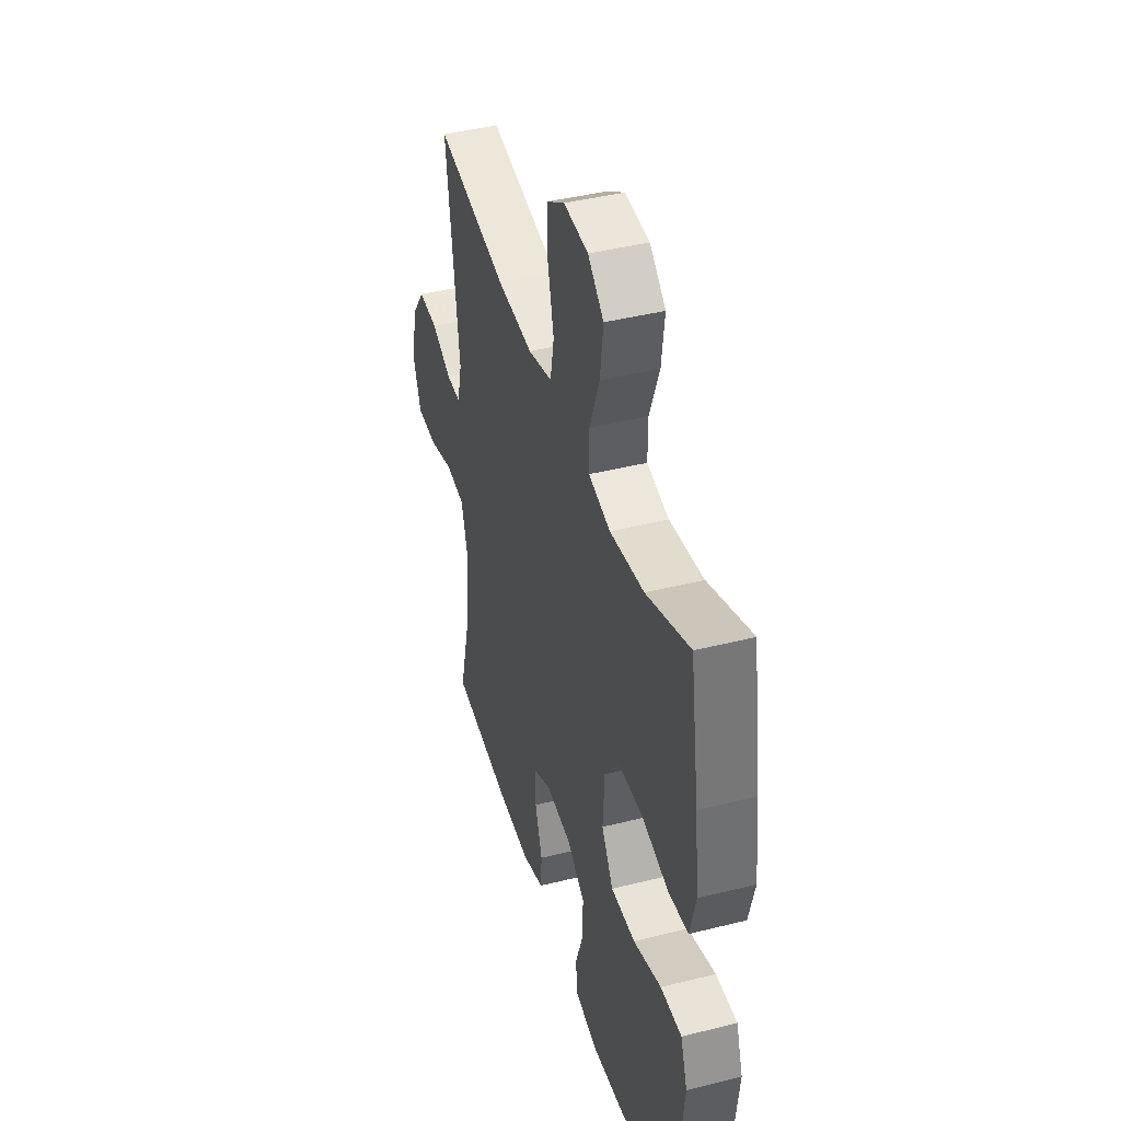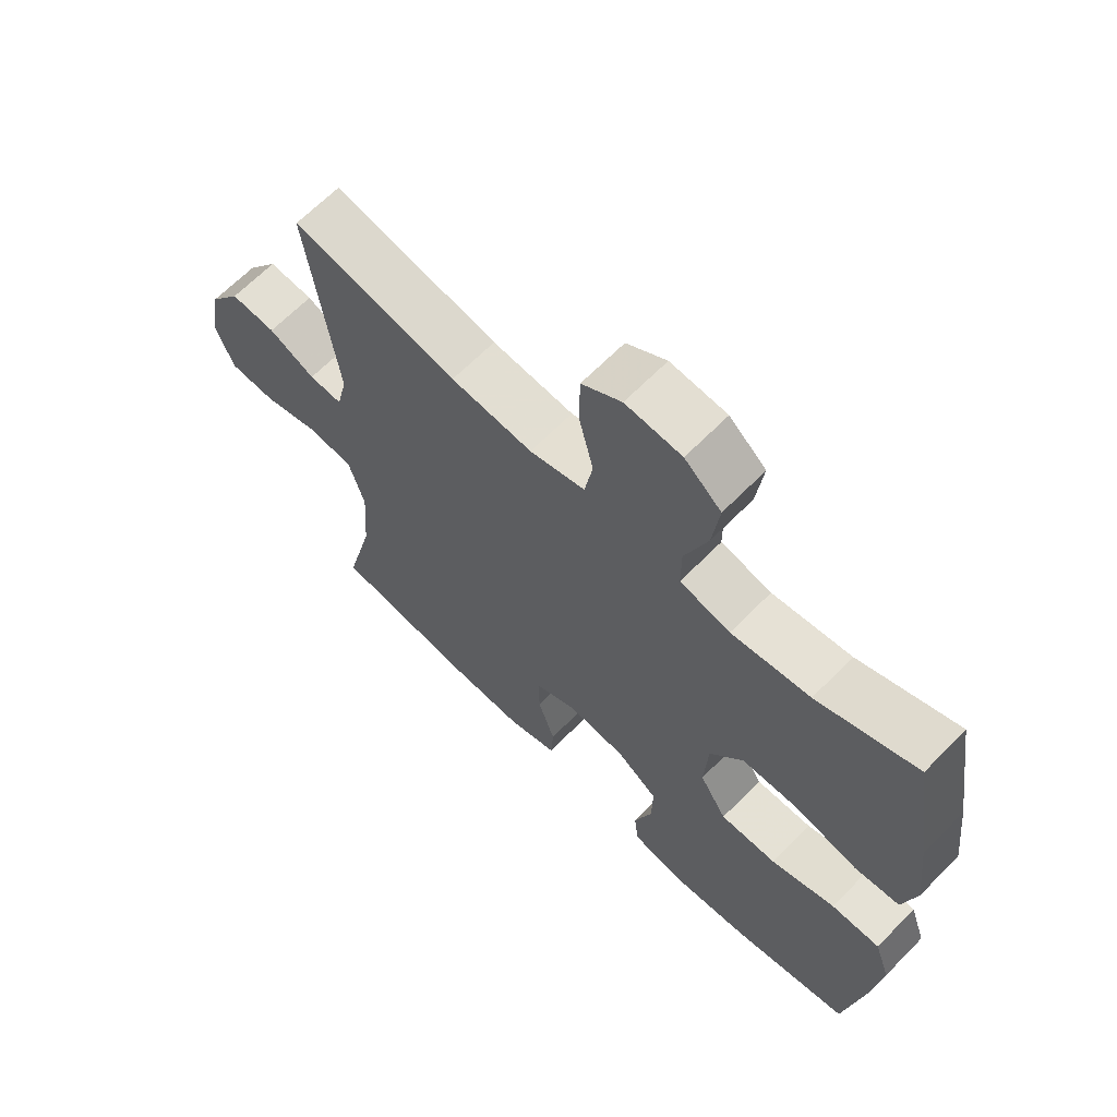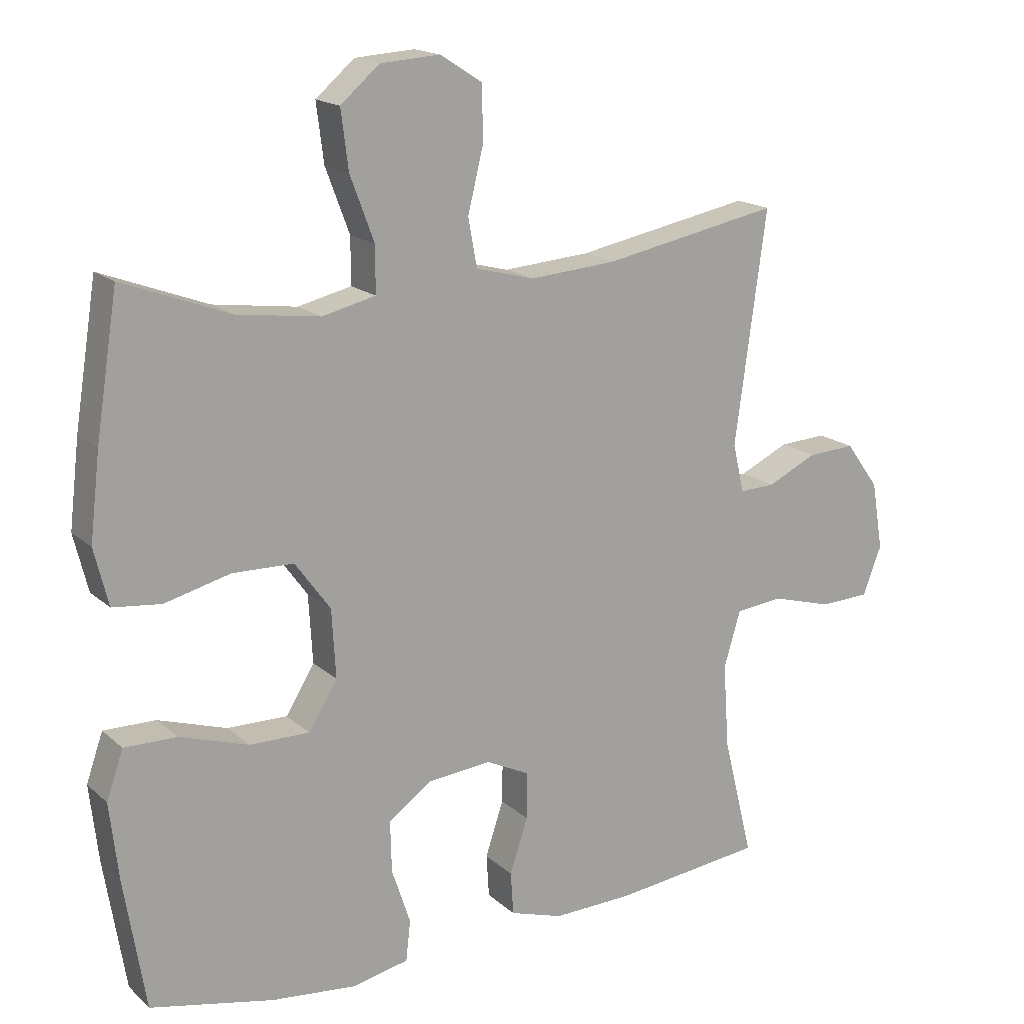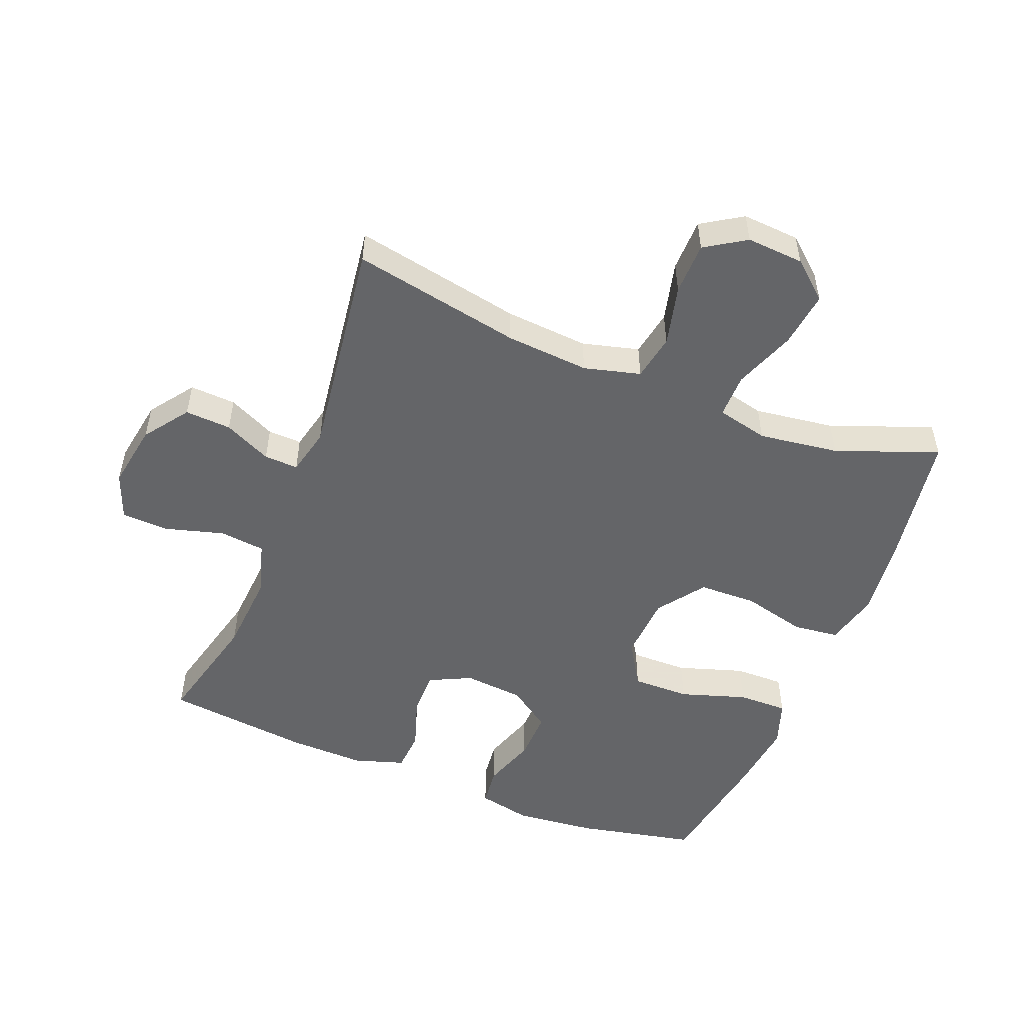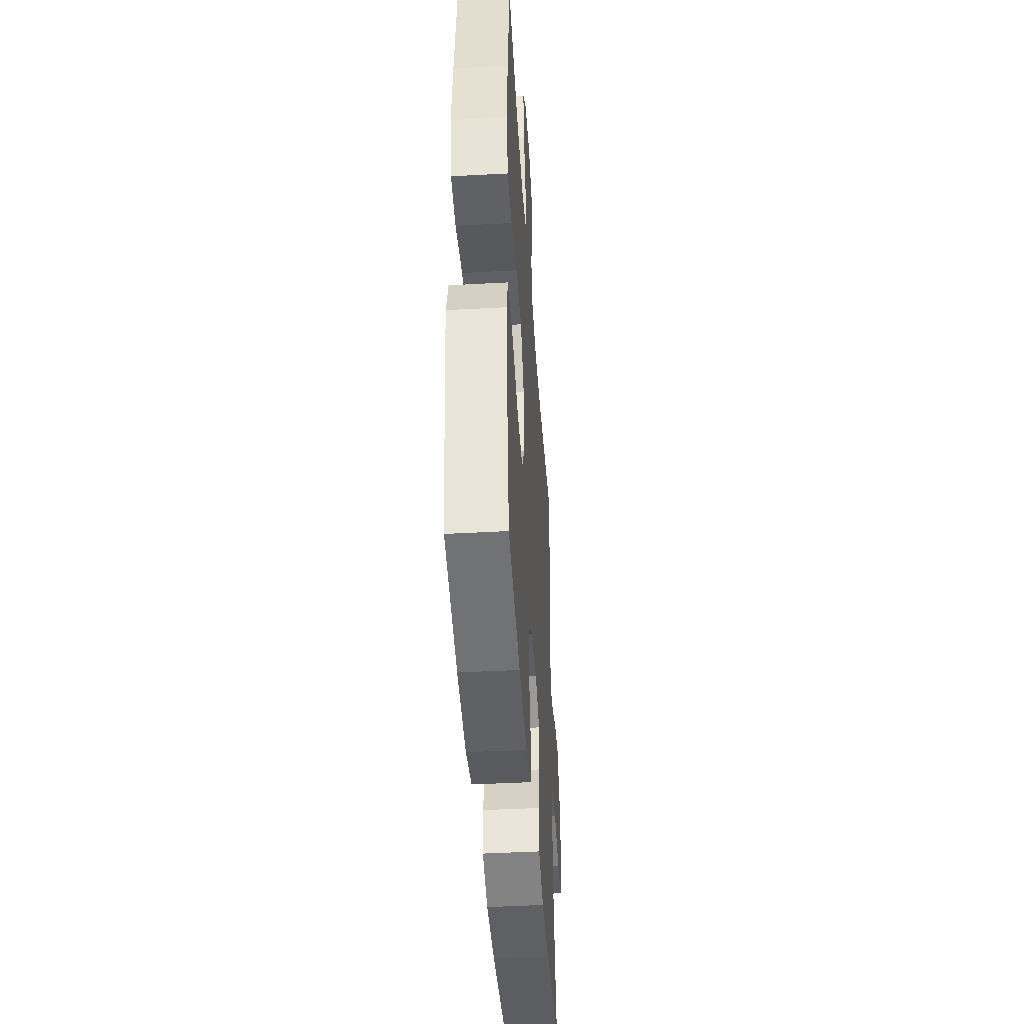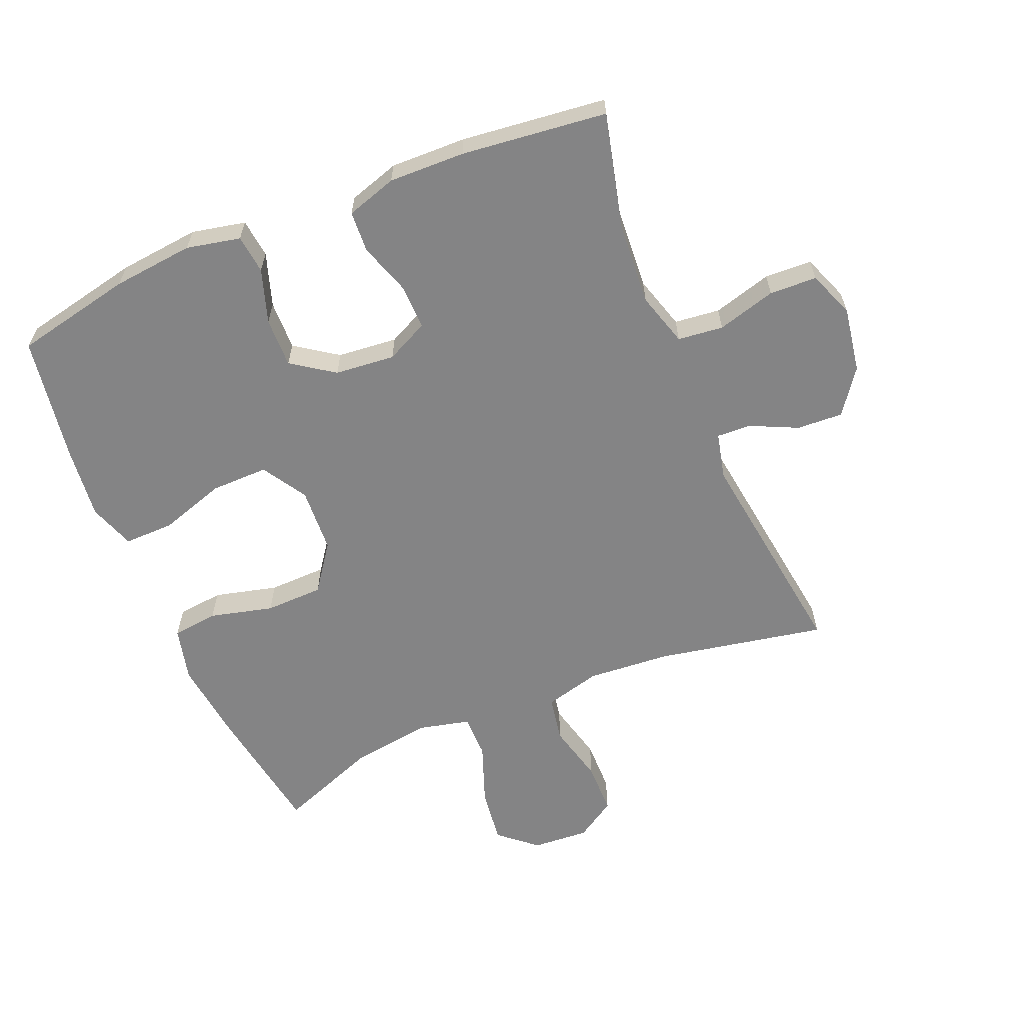
<metadata>
{"format":"obj","ext":"obj","renderer":"f3d","projection":"perspective","resolution":1024,"background":"white","views":[{"elev":42.3,"azim":73.3,"up":"+Z"},{"elev":65.4,"azim":44.4,"up":"+Z"},{"elev":17.0,"azim":149.0,"up":"+Z"},{"elev":-51.5,"azim":-21.7,"up":"+Y"},{"elev":-43.8,"azim":93.7,"up":"+Z"},{"elev":-61.5,"azim":-157.3,"up":"+Y"}]}
</metadata>
<code>
v 0.5 0.07 -0.5
v 0.315 0.07 -0.539
v 0.188 0.07 -0.552
v 0.104 0.07 -0.534
v 0.097 0.07 -0.473
v 0.125 0.07 -0.389
v 0.127 0.07 -0.311
v 0.061 0.07 -0.265
v -0.033 0.07 -0.256
v -0.099 0.07 -0.288
v -0.098 0.07 -0.358
v -0.071 0.07 -0.44
v -0.075 0.07 -0.504
v -0.154 0.07 -0.529
v -0.273 0.07 -0.526
v -0.5 0.07 -0.5
v -0.455 0.07 -0.319
v -0.446 0.07 -0.191
v -0.471 0.07 -0.107
v -0.542 0.07 -0.099
v -0.634 0.07 -0.125
v -0.708 0.07 -0.122
v -0.736 0.07 -0.049
v -0.719 0.07 0.053
v -0.669 0.07 0.122
v -0.597 0.07 0.118
v -0.523 0.07 0.083
v -0.47 0.07 0.081
v -0.453 0.07 0.154
v -0.5 0.07 0.5
v -0.236 0.07 0.449
v -0.106 0.07 0.439
v -0.018 0.07 0.462
v -0.005 0.07 0.534
v -0.028 0.07 0.628
v -0.027 0.07 0.71
v 0.036 0.07 0.75
v 0.125 0.07 0.744
v 0.183 0.07 0.694
v 0.172 0.07 0.607
v 0.136 0.07 0.511
v 0.136 0.07 0.442
v 0.216 0.07 0.423
v 0.341 0.07 0.44
v 0.5 0.07 0.5
v 0.533 0.07 0.291
v 0.548 0.07 0.163
v 0.527 0.07 0.078
v 0.455 0.07 0.07
v 0.356 0.07 0.095
v 0.265 0.07 0.093
v 0.212 0.07 0.02
v 0.206 0.07 -0.082
v 0.249 0.07 -0.152
v 0.339 0.07 -0.151
v 0.442 0.07 -0.118
v 0.52 0.07 -0.117
v 0.545 0.07 -0.189
v 0.532 0.07 -0.303
v 0.5 0 -0.5
v 0.315 0 -0.539
v 0.188 0 -0.552
v 0.104 0 -0.534
v 0.097 0 -0.473
v 0.125 0 -0.389
v 0.127 0 -0.311
v 0.061 0 -0.265
v -0.033 0 -0.256
v -0.099 0 -0.288
v -0.098 0 -0.358
v -0.071 0 -0.44
v -0.075 0 -0.504
v -0.154 0 -0.529
v -0.273 0 -0.526
v -0.5 0 -0.5
v -0.455 0 -0.319
v -0.446 0 -0.191
v -0.471 0 -0.107
v -0.542 0 -0.099
v -0.634 0 -0.125
v -0.708 0 -0.122
v -0.736 0 -0.049
v -0.719 0 0.053
v -0.669 0 0.122
v -0.597 0 0.118
v -0.523 0 0.083
v -0.47 0 0.081
v -0.453 0 0.154
v -0.5 0 0.5
v -0.236 0 0.449
v -0.106 0 0.439
v -0.018 0 0.462
v -0.005 0 0.534
v -0.028 0 0.628
v -0.027 0 0.71
v 0.036 0 0.75
v 0.125 0 0.744
v 0.183 0 0.694
v 0.172 0 0.607
v 0.136 0 0.511
v 0.136 0 0.442
v 0.216 0 0.423
v 0.341 0 0.44
v 0.5 0 0.5
v 0.533 0 0.291
v 0.548 0 0.163
v 0.527 0 0.078
v 0.455 0 0.07
v 0.356 0 0.095
v 0.265 0 0.093
v 0.212 0 0.02
v 0.206 0 -0.082
v 0.249 0 -0.152
v 0.339 0 -0.151
v 0.442 0 -0.118
v 0.52 0 -0.117
v 0.545 0 -0.189
v 0.532 0 -0.303
f 55 56 57 58
f 54 55 58 59
f 47 48 49 50
f 47 50 51
f 44 45 46 47
f 43 44 47 51
f 42 43 51 52
f 38 39 40 41
f 38 41 42
f 37 38 42
f 34 35 36 37
f 33 34 37 42
f 32 33 42 52
f 29 30 31
f 28 29 31 32
f 24 25 26 27
f 24 27 28
f 23 24 28
f 20 21 22 23
f 19 20 23 28
f 18 19 28 32
f 14 15 16 17
f 11 12 13 14
f 10 11 14 17
f 9 10 17 18
f 3 4 5 6
f 3 6 7
f 2 3 7
f 54 59 1 2
f 53 54 2 7
f 52 53 7 8
f 18 32 52
f 8 9 18 52
f 117 116 115 114
f 118 117 114 113
f 109 108 107 106
f 110 109 106
f 106 105 104 103
f 110 106 103 102
f 111 110 102 101
f 100 99 98 97
f 101 100 97
f 101 97 96
f 96 95 94 93
f 101 96 93 92
f 111 101 92 91
f 90 89 88
f 91 90 88 87
f 86 85 84 83
f 87 86 83
f 87 83 82
f 82 81 80 79
f 87 82 79 78
f 91 87 78 77
f 76 75 74 73
f 73 72 71 70
f 76 73 70 69
f 77 76 69 68
f 65 64 63 62
f 66 65 62
f 66 62 61
f 61 60 118 113
f 66 61 113 112
f 67 66 112 111
f 111 91 77
f 111 77 68 67
f 1 60 61 2
f 2 61 62 3
f 3 62 63 4
f 4 63 64 5
f 5 64 65 6
f 6 65 66 7
f 7 66 67 8
f 8 67 68 9
f 9 68 69 10
f 10 69 70 11
f 11 70 71 12
f 12 71 72 13
f 13 72 73 14
f 14 73 74 15
f 15 74 75 16
f 16 75 76 17
f 17 76 77 18
f 18 77 78 19
f 19 78 79 20
f 20 79 80 21
f 21 80 81 22
f 22 81 82 23
f 23 82 83 24
f 24 83 84 25
f 25 84 85 26
f 26 85 86 27
f 27 86 87 28
f 28 87 88 29
f 29 88 89 30
f 30 89 90 31
f 31 90 91 32
f 32 91 92 33
f 33 92 93 34
f 34 93 94 35
f 35 94 95 36
f 36 95 96 37
f 37 96 97 38
f 38 97 98 39
f 39 98 99 40
f 40 99 100 41
f 41 100 101 42
f 42 101 102 43
f 43 102 103 44
f 44 103 104 45
f 45 104 105 46
f 46 105 106 47
f 47 106 107 48
f 48 107 108 49
f 49 108 109 50
f 50 109 110 51
f 51 110 111 52
f 52 111 112 53
f 53 112 113 54
f 54 113 114 55
f 55 114 115 56
f 56 115 116 57
f 57 116 117 58
f 58 117 118 59
f 59 118 60 1

</code>
